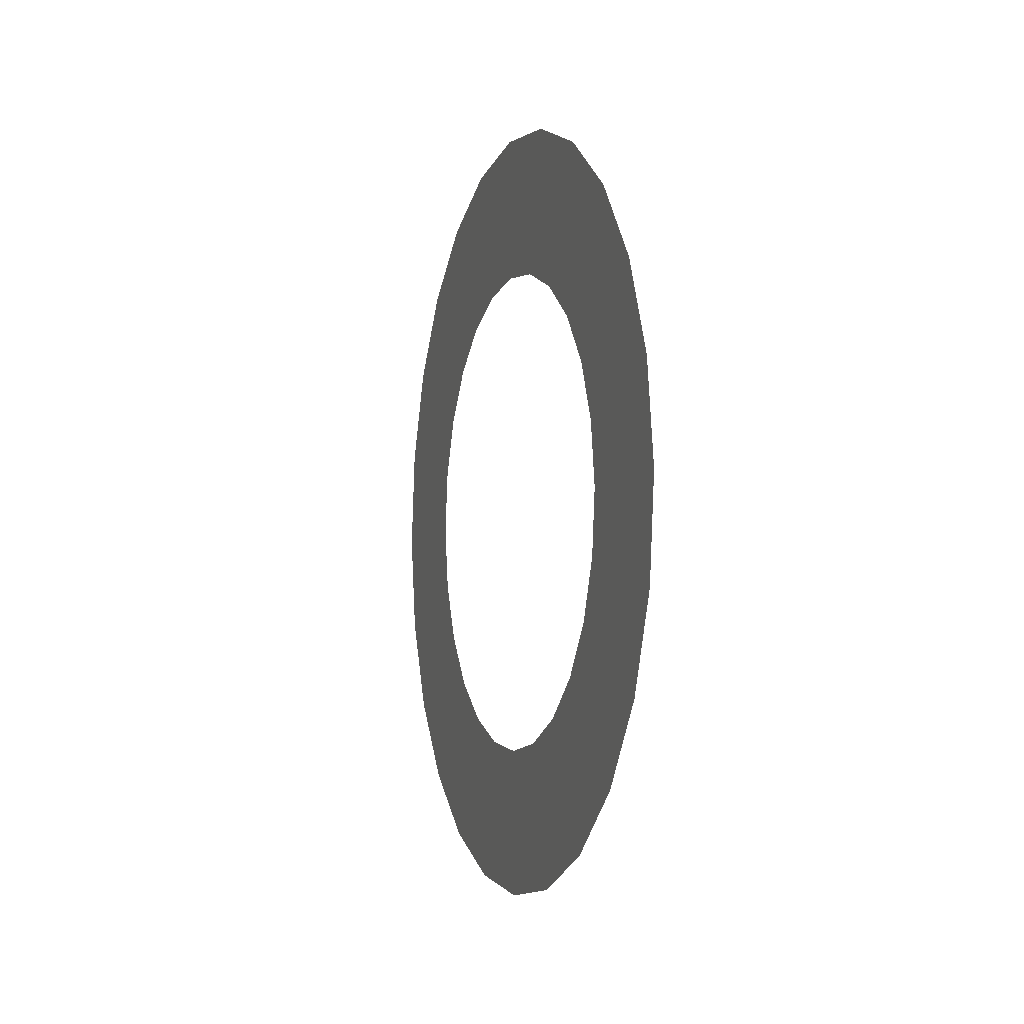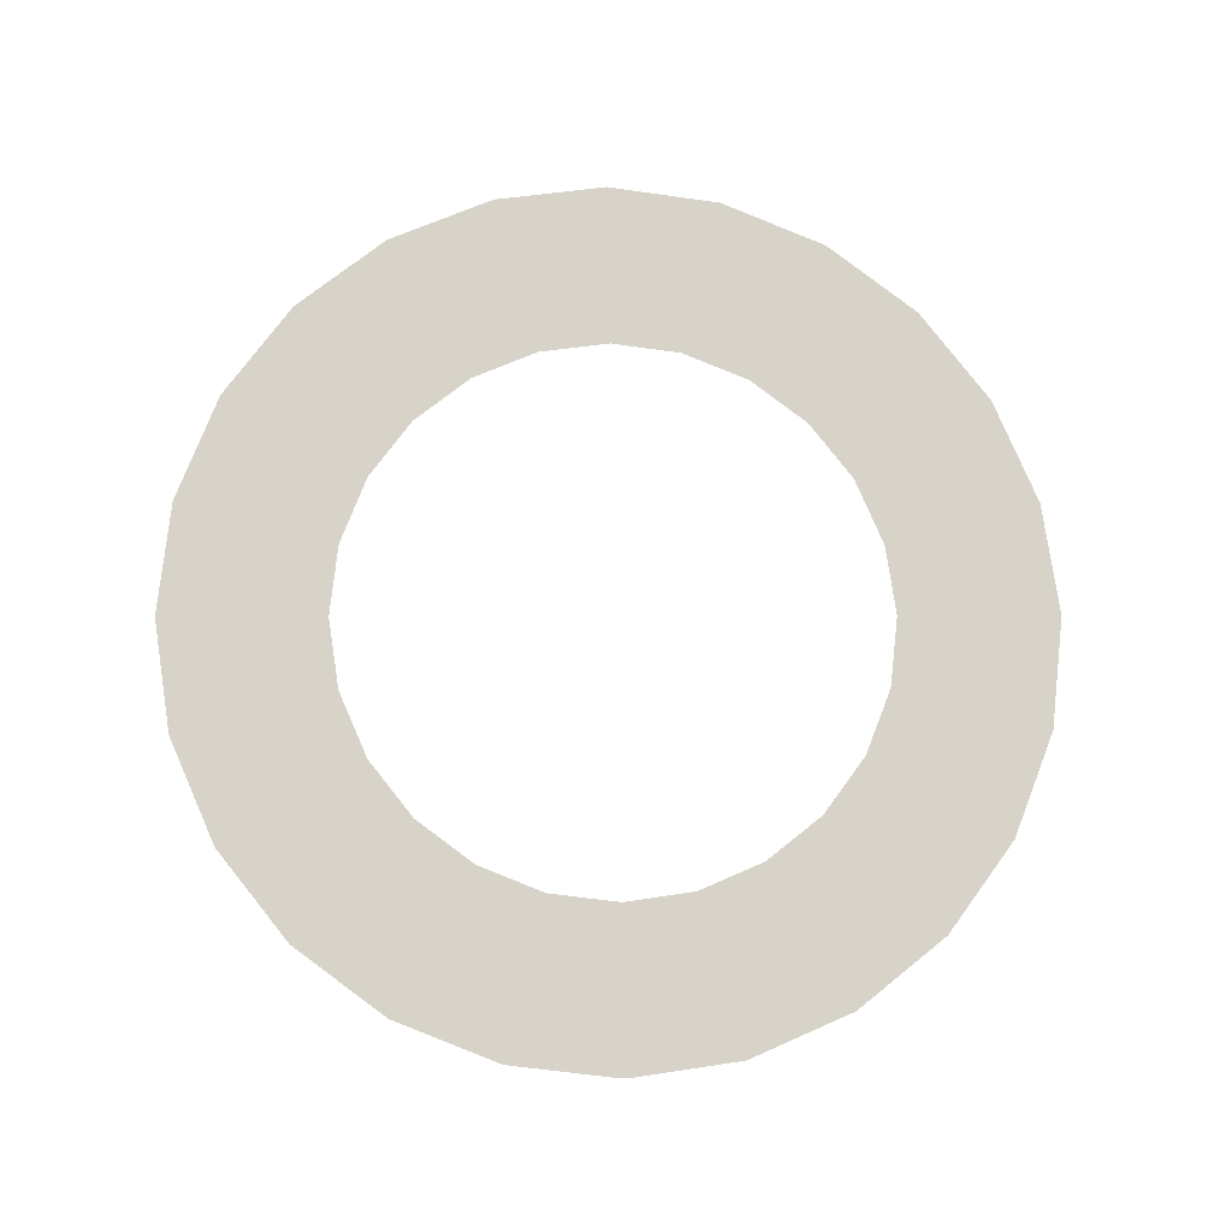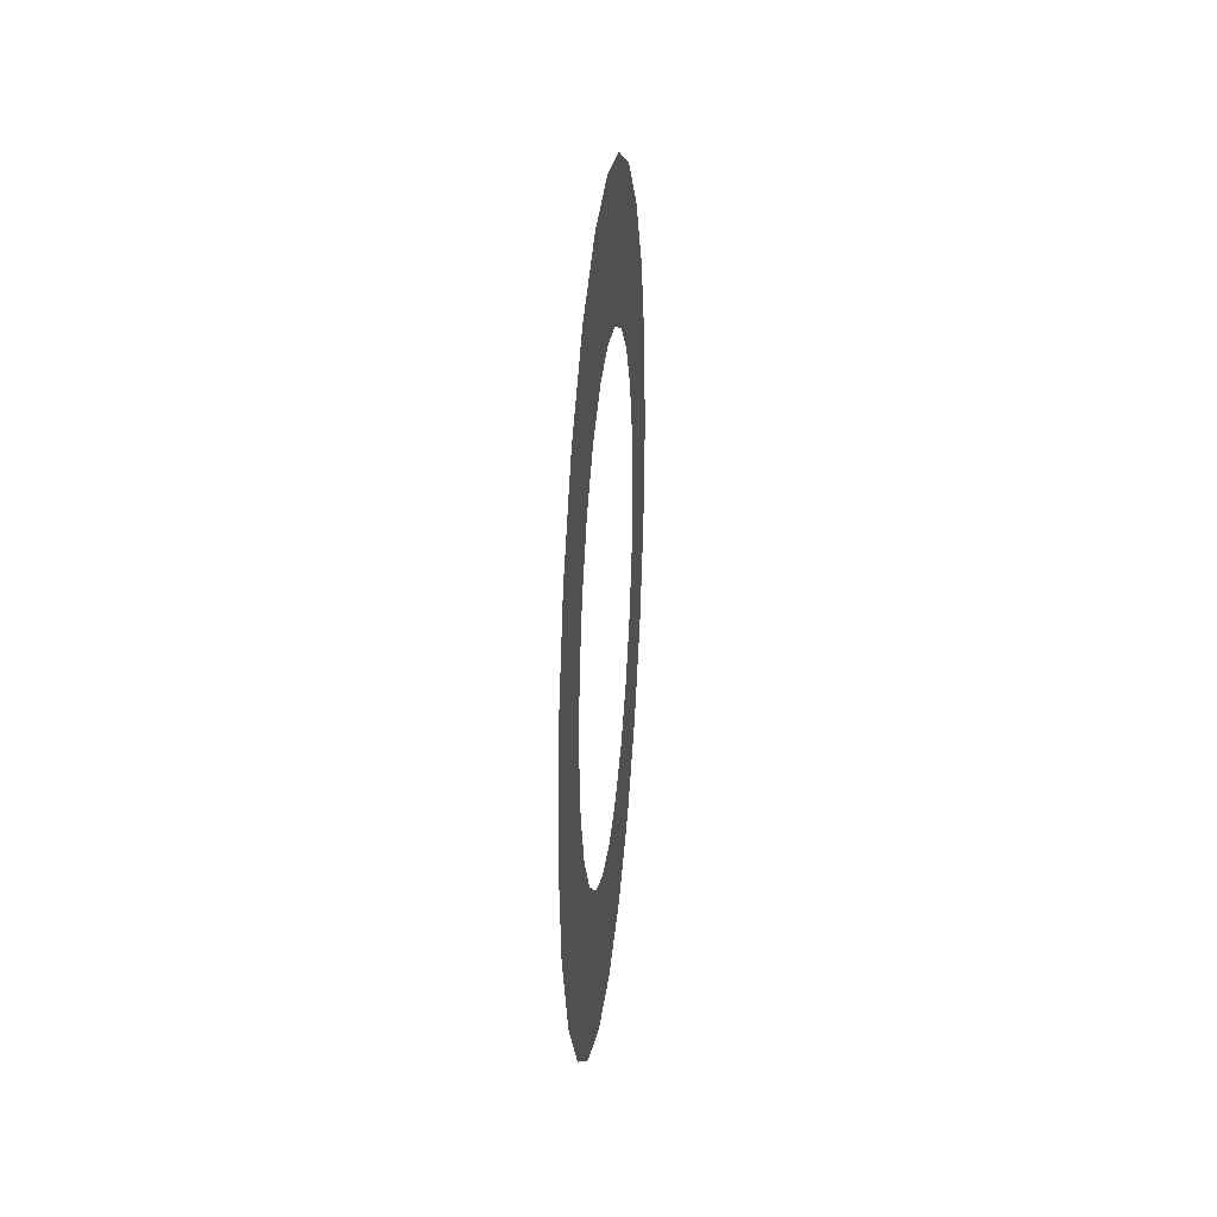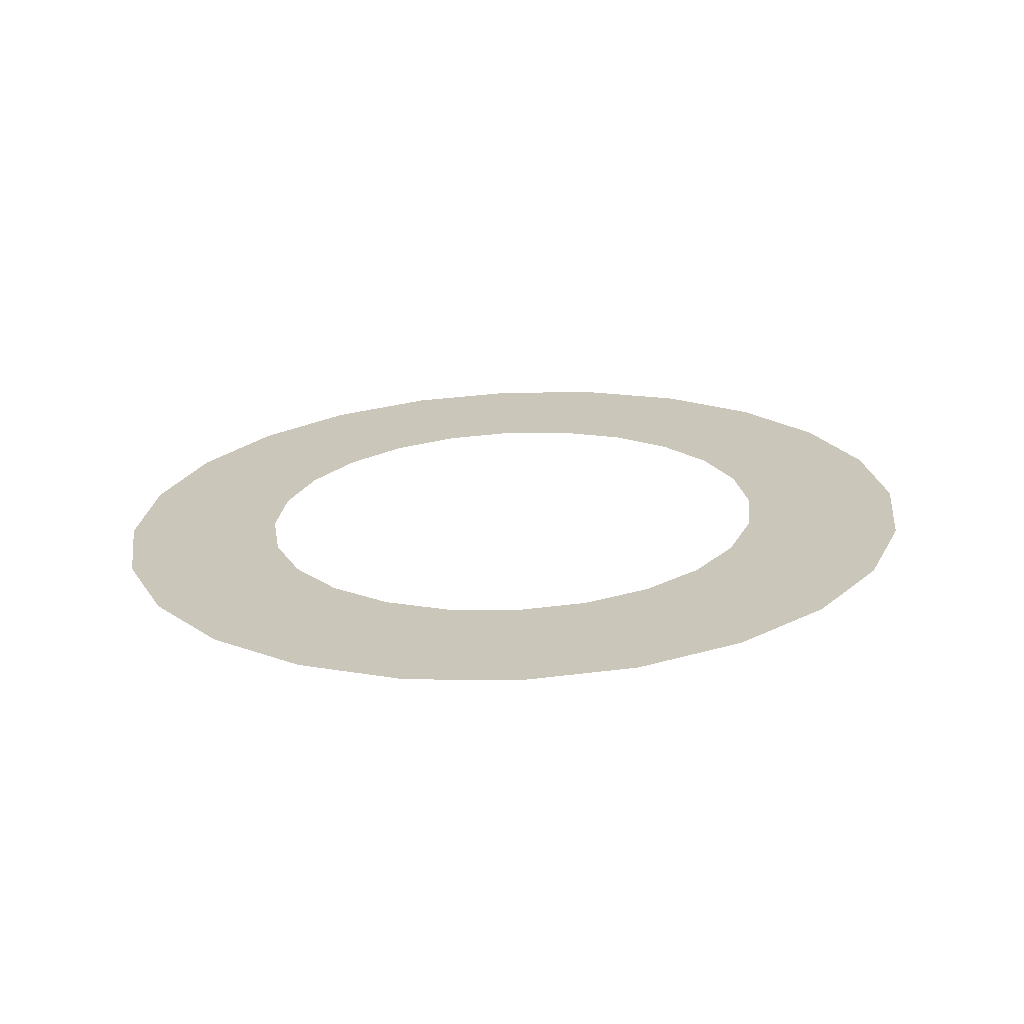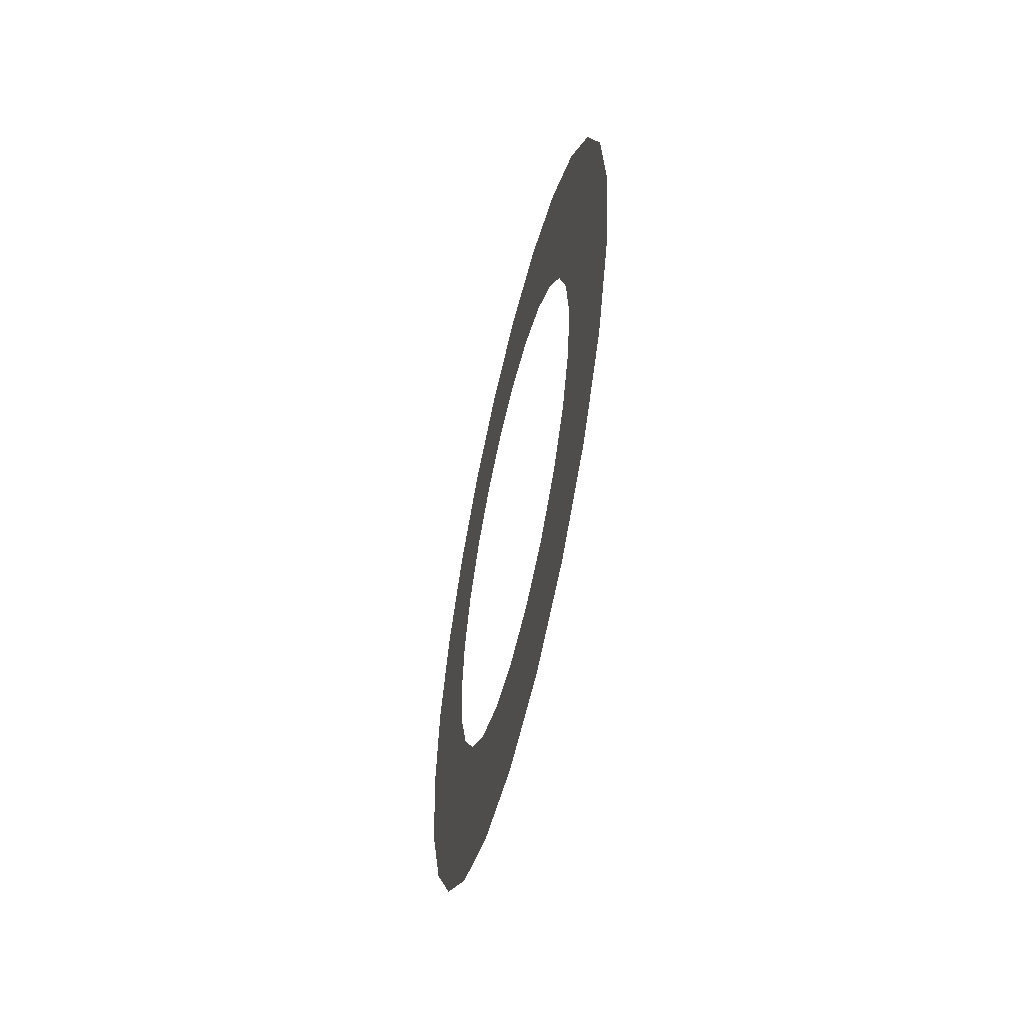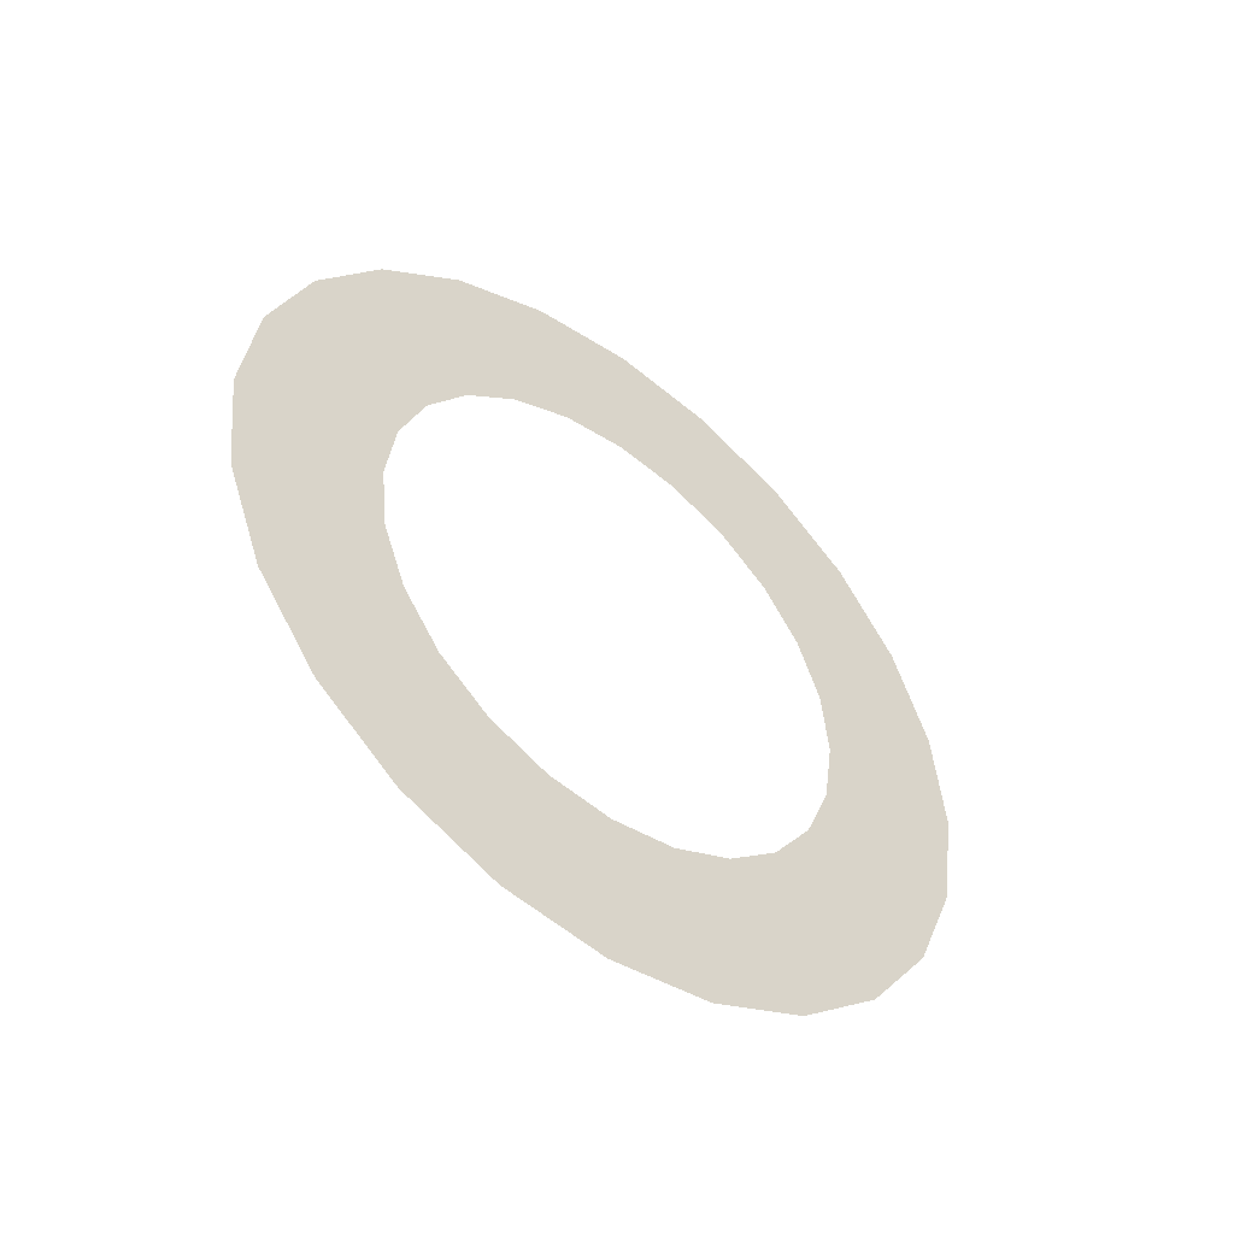
<metadata>
{"format":"obj","ext":"obj","renderer":"f3d","projection":"perspective","resolution":1024,"background":"white","views":[{"elev":-4.5,"azim":161.9,"up":"+Z"},{"elev":-12.0,"azim":84.8,"up":"+Z"},{"elev":26.7,"azim":5.4,"up":"+Z"},{"elev":-68.3,"azim":92.6,"up":"+Z"},{"elev":-55.7,"azim":-13.0,"up":"+Z"},{"elev":-49.0,"azim":-128.7,"up":"+Y"}]}
</metadata>
<code>
o #ID3817
v 0.6196 0.005392 -0.2321
v 0.6196 0.005761 -0.2321
v 0.6196 -0.001893 -0.2313
v 0.6196 0.01317 -0.231
v 0.6196 -0.005433 -0.23
v 0.6196 -0.008973 -0.2286
v 0.6196 0.02014 -0.228
v 0.6196 -0.0151 -0.2241
v 0.6196 0.02607 -0.2232
v 0.6196 0.005438 -0.2213
v 0.6196 0.00504 -0.2213
v 0.6196 0.004172 -0.2212
v 0.6196 0.003069 -0.2211
v 0.6196 0.000701 -0.2208
v 0.6196 -0.001519 -0.2199
v 0.6196 -0.003739 -0.2191
v 0.6196 -0.01985 -0.2181
v 0.6196 -0.007579 -0.2162
v 0.6196 -0.01056 -0.2125
v 0.6196 -0.0229 -0.2112
v 0.6196 -0.01247 -0.2081
v 0.6196 -0.02405 -0.2037
v 0.6196 -0.01319 -0.2034
v 0.6196 -0.01267 -0.1987
v 0.6196 -0.02321 -0.1961
v 0.6196 -0.01093 -0.1943
v 0.6196 -0.008111 -0.1904
v 0.6196 -0.02045 -0.189
v 0.6196 -0.004391 -0.1874
v 0.6196 -2.7e-05 -0.1855
v 0.6196 0.004684 -0.1848
v 0.6196 -0.01595 -0.1829
v 0.6196 0.01015 -0.2206
v 0.6196 0.01451 -0.2187
v 0.6196 0.03057 -0.2171
v 0.6196 0.01823 -0.2157
v 0.6196 0.02106 -0.2119
v 0.6196 0.03333 -0.21
v 0.6196 0.02279 -0.2074
v 0.6196 0.02331 -0.2027
v 0.6196 0.03417 -0.2025
v 0.6196 0.02259 -0.198
v 0.6196 0.03302 -0.1949
v 0.6196 0.0327 -0.1942
v 0.6196 0.02068 -0.1936
v 0.6196 0.0177 -0.1899
v 0.6196 0.02997 -0.188
v 0.6196 0.02965 -0.1876
v 0.6196 0.01386 -0.1871
v 0.6196 0.009421 -0.1853
v 0.6196 0.02522 -0.1821
v 0.6196 -0.01001 -0.1782
v 0.6196 0.0191 -0.1776
v 0.6196 -0.003053 -0.1751
v 0.6196 0.01201 -0.1748
v 0.6196 0.00446 -0.174
f 1 2 3
f 3 2 1
f 2 4 3
f 3 4 2
f 3 4 5
f 5 4 3
f 5 4 6
f 6 4 5
f 4 7 6
f 6 7 4
f 6 7 8
f 8 7 6
f 7 9 8
f 8 9 7
f 9 10 8
f 8 10 9
f 10 11 8
f 8 11 10
f 11 12 8
f 8 12 11
f 12 13 8
f 8 13 12
f 13 14 8
f 8 14 13
f 14 15 8
f 8 15 14
f 15 16 8
f 8 16 15
f 8 16 17
f 17 16 8
f 16 18 17
f 17 18 16
f 18 19 17
f 17 19 18
f 17 19 20
f 20 19 17
f 19 21 20
f 20 21 19
f 20 21 22
f 22 21 20
f 21 23 22
f 22 23 21
f 23 24 22
f 22 24 23
f 22 24 25
f 25 24 22
f 24 26 25
f 25 26 24
f 26 27 25
f 25 27 26
f 25 27 28
f 28 27 25
f 27 29 28
f 28 29 27
f 29 30 28
f 28 30 29
f 31 32 30
f 30 32 31
f 28 30 32
f 32 30 28
f 10 9 33
f 33 9 10
f 33 9 34
f 34 9 33
f 9 35 34
f 34 35 9
f 34 35 36
f 36 35 34
f 36 35 37
f 37 35 36
f 35 38 37
f 37 38 35
f 37 38 39
f 39 38 37
f 39 38 40
f 40 38 39
f 38 41 40
f 40 41 38
f 40 41 42
f 42 41 40
f 41 43 42
f 42 43 41
f 43 44 42
f 42 44 43
f 42 44 45
f 45 44 42
f 45 44 46
f 46 44 45
f 44 47 46
f 46 47 44
f 47 48 46
f 46 48 47
f 46 48 49
f 49 48 46
f 49 48 50
f 50 48 49
f 48 51 50
f 50 51 48
f 50 51 31
f 31 51 50
f 31 51 32
f 32 51 31
f 32 51 52
f 52 51 32
f 51 53 52
f 52 53 51
f 52 53 54
f 54 53 52
f 53 55 54
f 54 55 53
f 56 54 55
f 55 54 56

</code>
